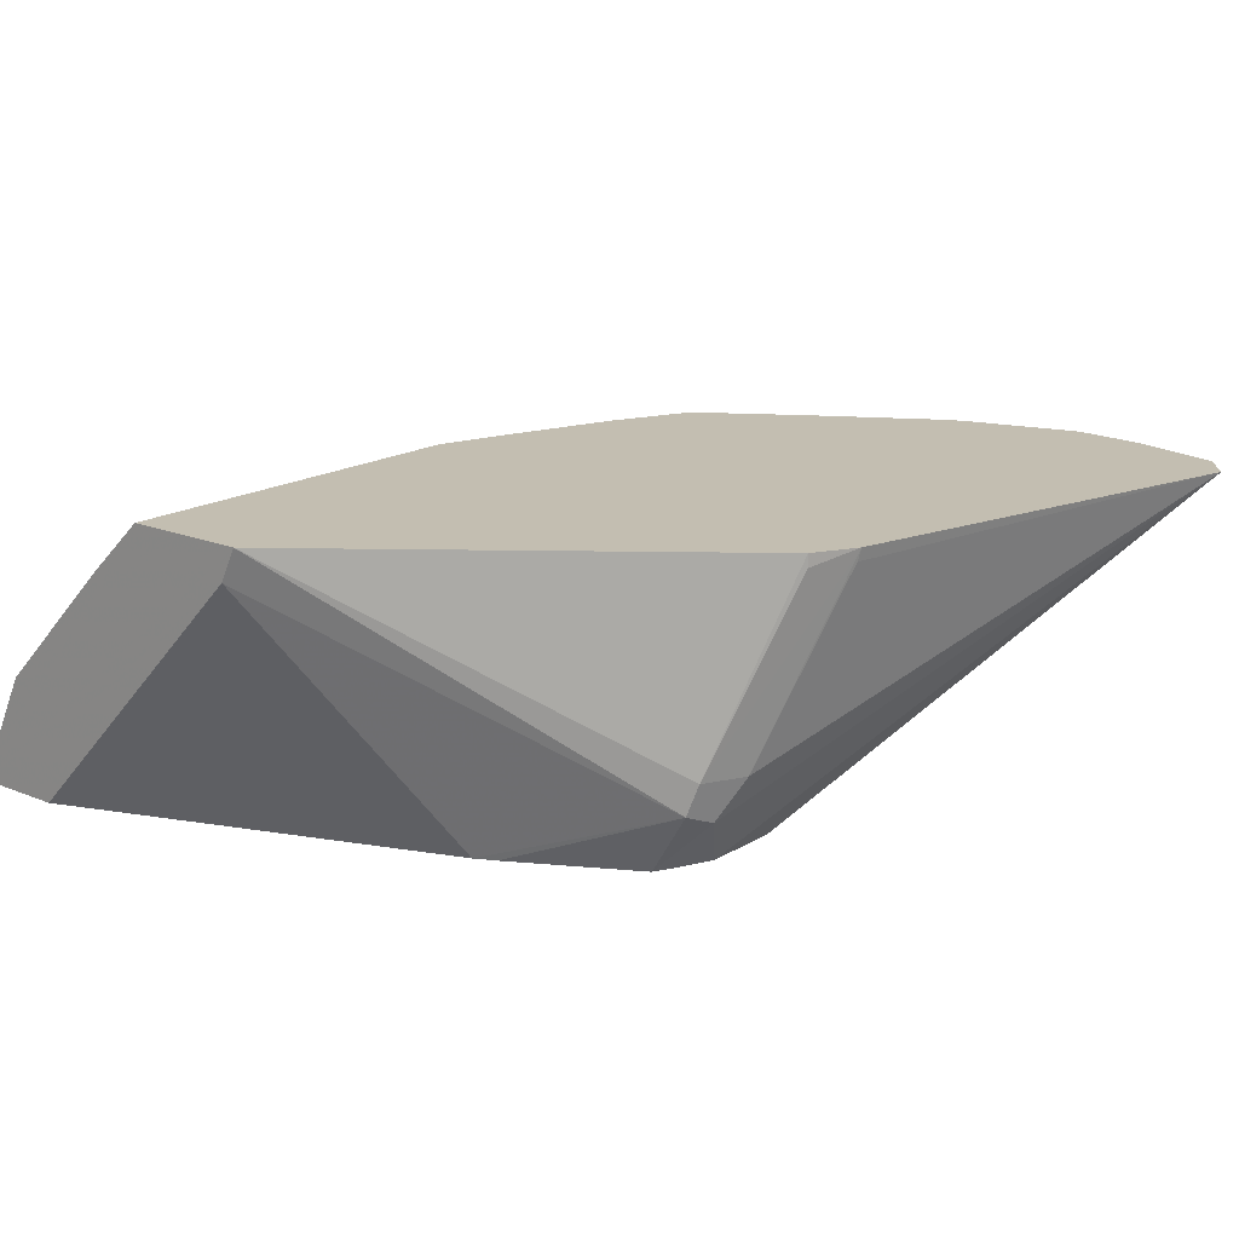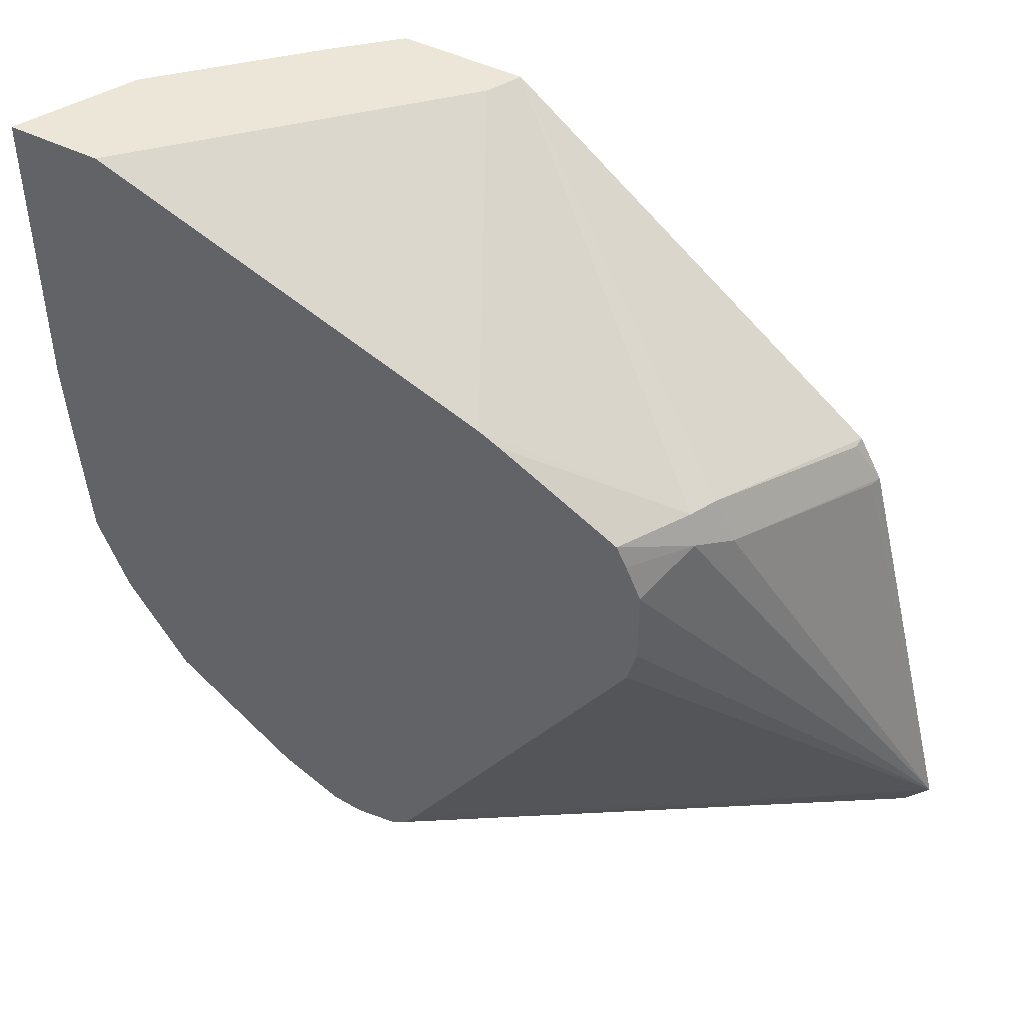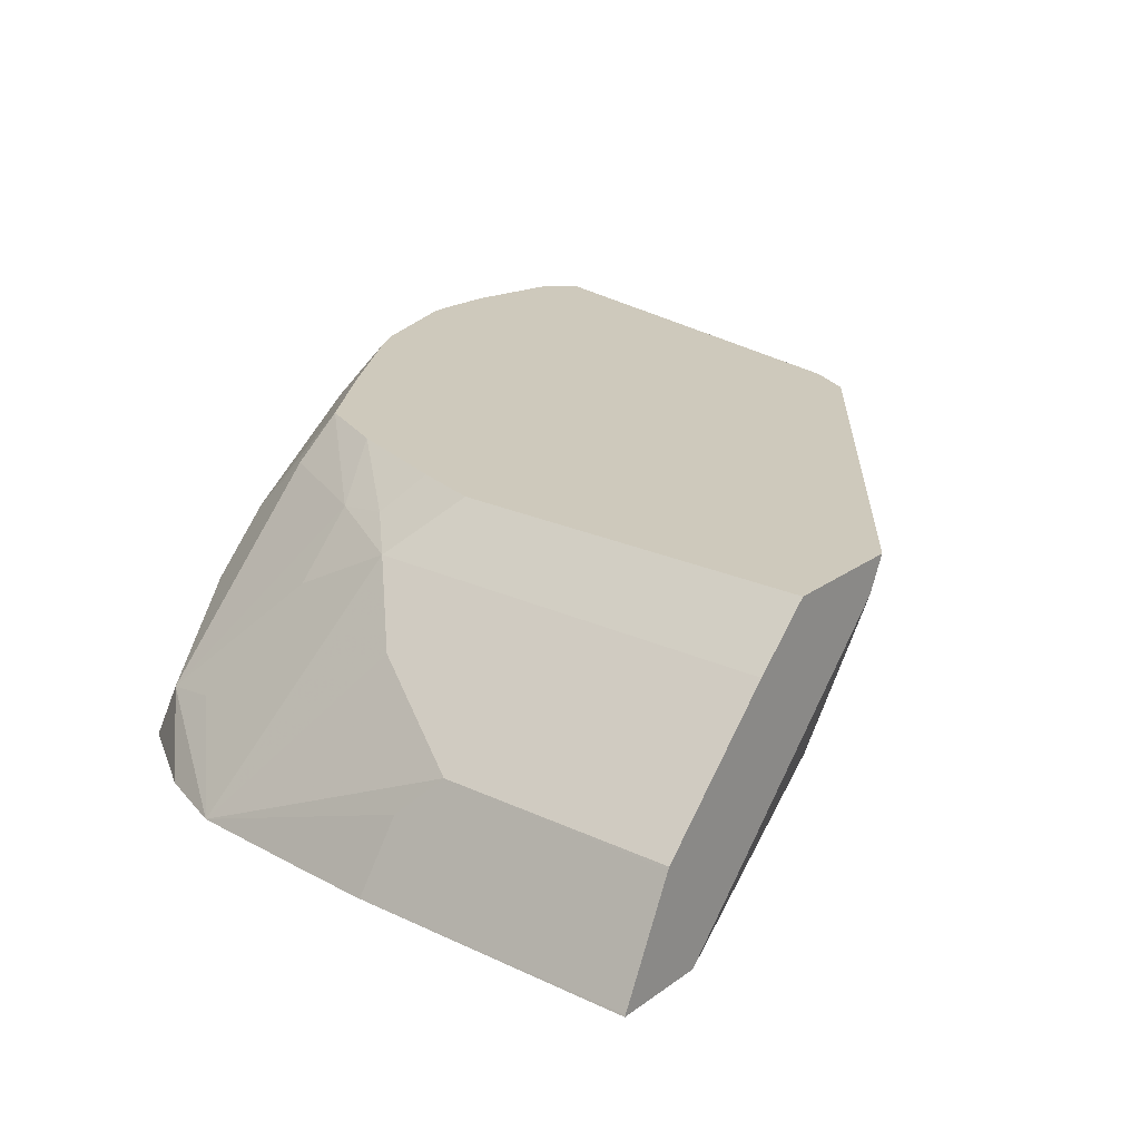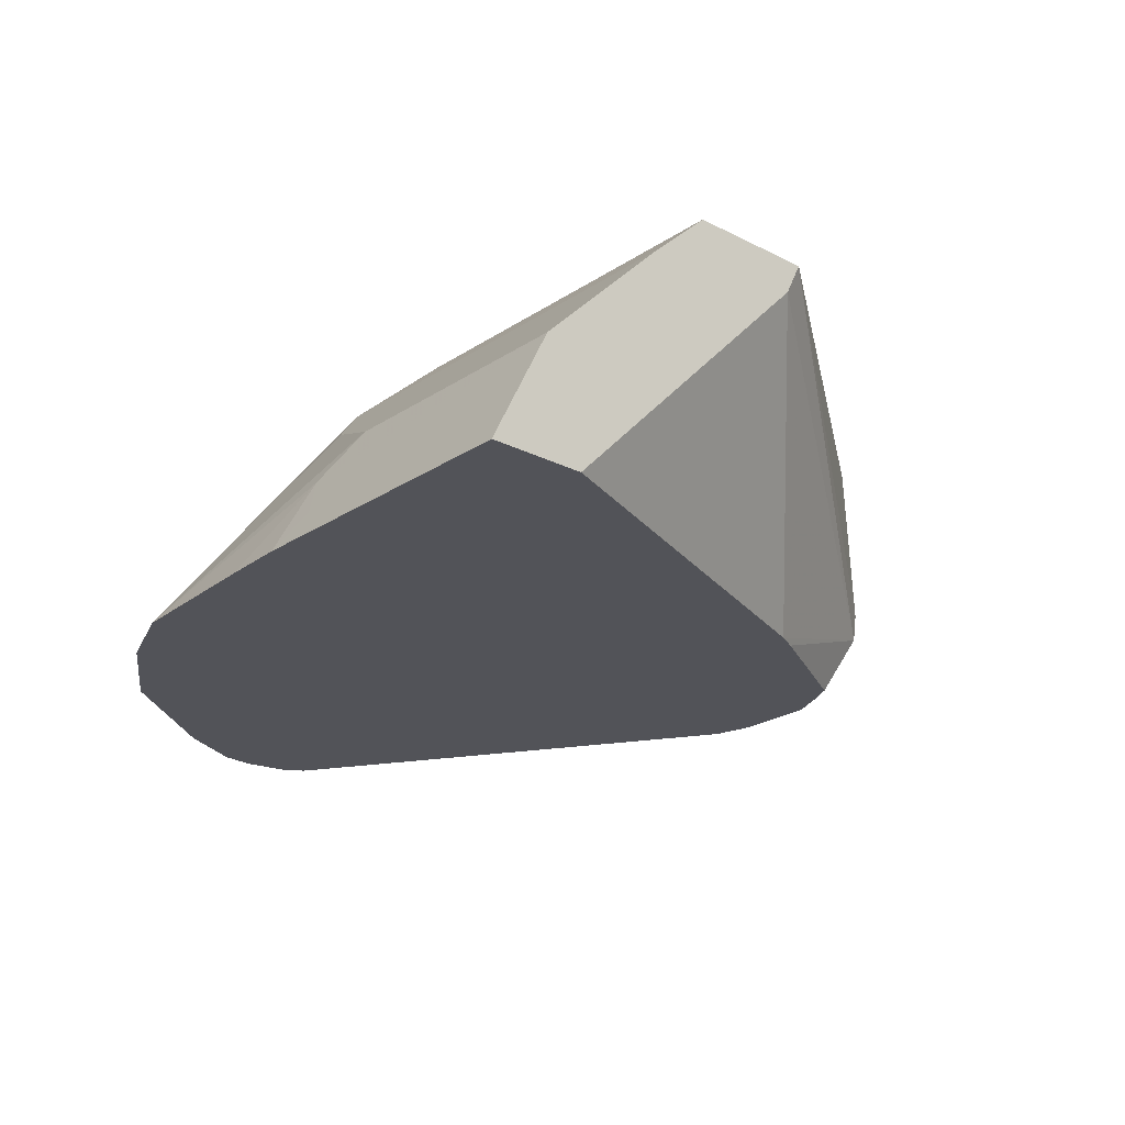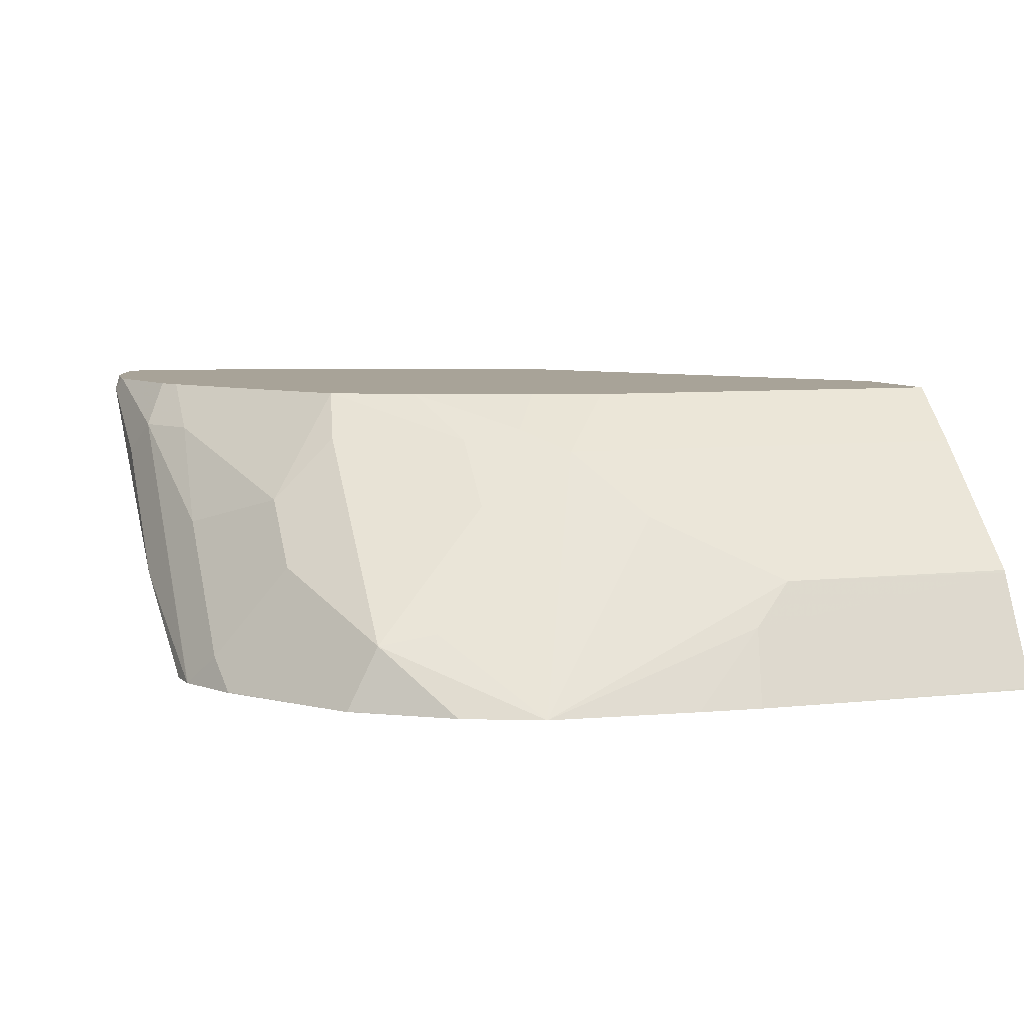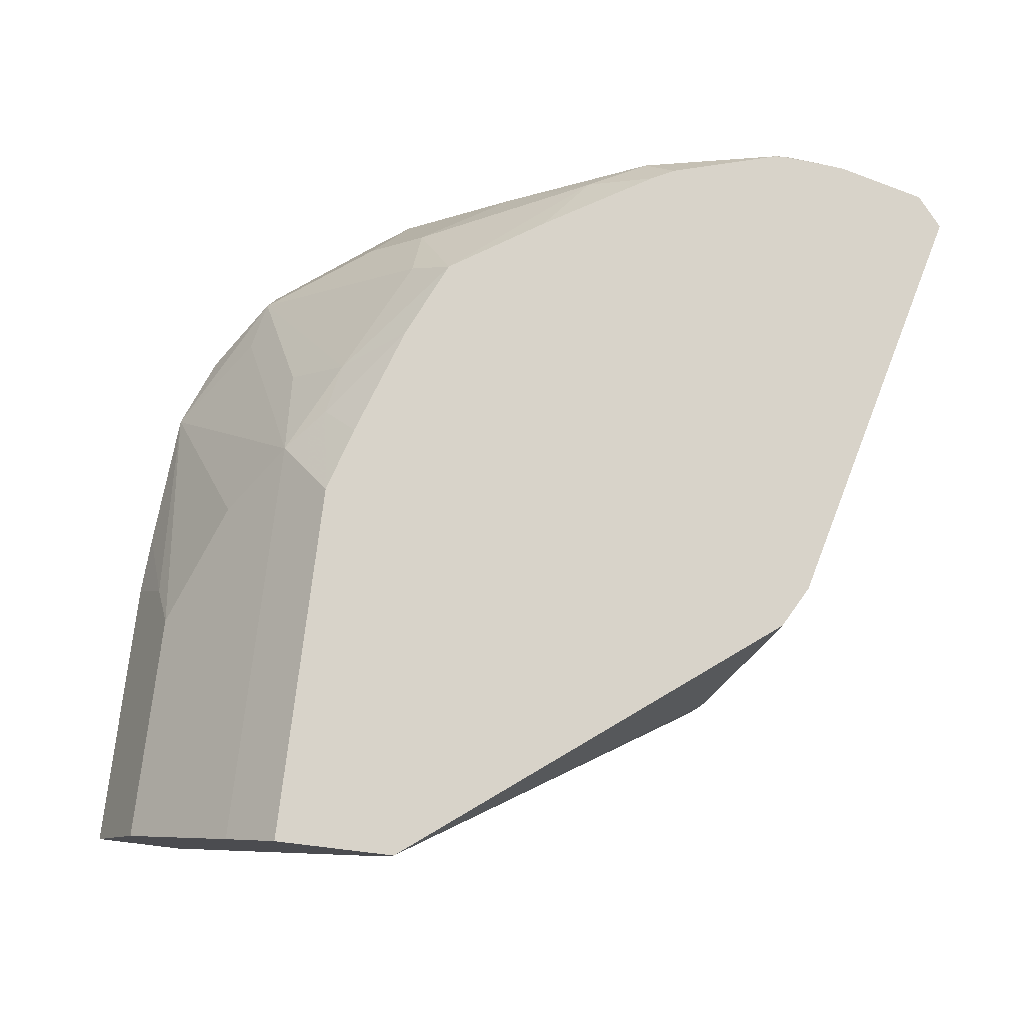
<metadata>
{"format":"obj","ext":"obj","renderer":"f3d","projection":"perspective","resolution":1024,"background":"white","views":[{"elev":17.2,"azim":-140.6,"up":"+Z"},{"elev":46.4,"azim":-150.5,"up":"+Y"},{"elev":22.4,"azim":129.1,"up":"+Z"},{"elev":-22.7,"azim":138.6,"up":"+Z"},{"elev":6.9,"azim":72.1,"up":"+Z"},{"elev":76.0,"azim":-173.2,"up":"+Z"}]}
</metadata>
<code>
v 0.3807 -0.6466 0.247
v 0.3804 -0.6466 0.2475
v 0.3807 -0.7416 0.247
v 0.351 -0.6466 0.247
v 0.3756 -0.7315 0.257
v 0.3629 -0.6466 0.2826
v 0.3795 -0.762 0.247
v 0.369 -0.7381 0.2702
v 0.2702 -0.6466 0.3295
v 0.226 -0.6945 0.247
v 0.3625 -0.6466 0.2834
v 0.3625 -0.725 0.2834
v 0.376 -0.8103 0.247
v 0.1681 -0.7167 0.2669
v 0.2648 -0.6466 0.3402
v 0.2195 -0.6978 0.247
v 0.3427 -0.6466 0.3032
v 0.3427 -0.7645 0.3032
v 0.3493 -0.837 0.2702
v 0.346 -0.8551 0.2669
v 0.3659 -0.8352 0.247
v 0.3229 -0.7842 0.3229
v 0.1813 -0.7188 0.247
v 0.1648 -0.725 0.2636
v 0.1648 -0.7184 0.2768
v 0.145 -0.7381 0.3402
v 0.3044 -0.6466 0.3402
v 0.3229 -0.6466 0.3229
v 0.3458 -0.8652 0.247
v 0.346 -0.865 0.2471
v 0.3262 -0.8155 0.3064
v 0.3065 -0.8155 0.3262
v 0.3065 -0.8551 0.3064
v 0.3065 -0.8749 0.2867
v 0.3065 -0.8848 0.2669
v 0.346 -0.8649 0.247
v 0.3044 -0.767 0.3402
v 0.3097 -0.7974 0.3295
v 0.1779 -0.7255 0.247
v 0.1731 -0.7364 0.247
v 0.1023 -0.8877 0.3402
v 0.1582 -0.7315 0.2768
v 0.1374 -0.7518 0.3402
v 0.145 -0.7381 0.3361
v 0.3065 -0.8946 0.2471
v 0.3066 -0.8946 0.247
v 0.2846 -0.8263 0.3402
v 0.2727 -0.8522 0.3402
v 0.2867 -0.8551 0.3262
v 0.2966 -0.8971 0.257
v 0.2867 -0.8749 0.3064
v 0.257 -0.8971 0.2966
v 0.2975 -0.789 0.3402
v 0.1731 -0.7614 0.247
v 0.1105 -0.8978 0.3402
v 0.1384 -0.7513 0.3361
v 0.176 -0.773 0.247
v 0.2535 -0.8939 0.247
v 0.2574 -0.8998 0.247
v 0.2966 -0.8996 0.247
v 0.3063 -0.8948 0.247
v 0.2414 -0.8722 0.3402
v 0.2274 -0.8946 0.3262
v 0.2867 -0.9045 0.2471
v 0.2868 -0.9045 0.247
v 0.2076 -0.9045 0.3262
v 0.1378 -0.9054 0.3402
v 0.263 -0.9035 0.247
v 0.2208 -0.9062 0.2801
v 0.2052 -0.8938 0.3402
v 0.2865 -0.9046 0.247
v 0.1977 -0.8975 0.3402
v 0.1623 -0.9074 0.3402
v 0.1977 -0.9094 0.3163
v 0.1582 -0.9094 0.3361
v 0.1414 -0.9059 0.3402
v 0.2373 -0.9094 0.2768
v 0.2768 -0.9058 0.247
v 0.1582 -0.9074 0.3402
f 33 49 34
f 29 45 46
f 32 47 48
f 32 48 49
f 32 49 33
f 32 38 47
f 34 50 35
f 40 54 41
f 34 51 52
f 34 52 50
f 35 50 45
f 37 53 38
f 38 53 47
f 41 43 56
f 29 35 45
f 34 49 51
f 29 36 30
f 20 33 34
f 25 44 26
f 20 32 33
f 41 56 42
f 20 34 35
f 20 35 29
f 22 37 38
f 22 38 32
f 22 32 31
f 22 28 27
f 22 27 37
f 23 39 24
f 24 39 40
f 24 40 41
f 24 41 42
f 25 42 43
f 25 43 44
f 26 44 43
f 41 54 57
f 73 79 75
f 41 58 59
f 64 66 71
f 66 70 72
f 66 72 73
f 66 73 74
f 66 74 71
f 67 75 76
f 67 69 77
f 64 71 65
f 67 77 75
f 68 78 77
f 71 74 77
f 71 77 78
f 20 31 32
f 73 75 74
f 74 75 77
f 75 79 76
f 68 77 69
f 41 57 58
f 63 70 66
f 55 69 67
f 41 59 55
f 42 56 43
f 45 50 60
f 45 60 61
f 45 61 46
f 48 51 49
f 48 62 63
f 62 70 63
f 48 63 51
f 50 65 60
f 50 52 66
f 50 66 64
f 51 63 52
f 52 63 66
f 55 59 68
f 55 68 69
f 50 64 65
f 20 22 31
f 21 30 36
f 20 29 30
f 1 23 16
f 1 16 10
f 1 10 4
f 1 4 9
f 1 9 15
f 1 15 27
f 1 27 28
f 1 28 17
f 1 17 11
f 1 11 6
f 1 6 2
f 2 5 3
f 2 6 5
f 3 5 8
f 3 8 7
f 1 39 23
f 1 40 39
f 1 57 54
f 1 58 57
f 20 30 21
f 1 2 3
f 1 3 7
f 1 7 13
f 1 13 21
f 1 21 36
f 1 36 29
f 4 10 9
f 1 29 46
f 1 61 60
f 1 60 65
f 1 65 71
f 1 71 78
f 1 78 68
f 1 68 59
f 1 59 58
f 1 46 61
f 5 6 8
f 1 54 40
f 6 12 8
f 15 41 55
f 15 55 67
f 15 67 76
f 15 76 79
f 15 79 73
f 15 73 72
f 15 70 62
f 15 43 41
f 15 62 48
f 15 47 53
f 15 53 37
f 15 37 27
f 17 28 22
f 17 22 18
f 6 11 12
f 19 22 20
f 15 48 47
f 15 26 43
f 15 72 70
f 15 25 26
f 7 8 13
f 8 12 13
f 9 10 14
f 9 14 15
f 10 16 14
f 11 17 18
f 12 18 13
f 13 19 20
f 11 18 12
f 13 18 22
f 13 22 19
f 14 23 24
f 14 24 42
f 14 42 25
f 14 25 15
f 14 16 23
f 13 20 21

</code>
